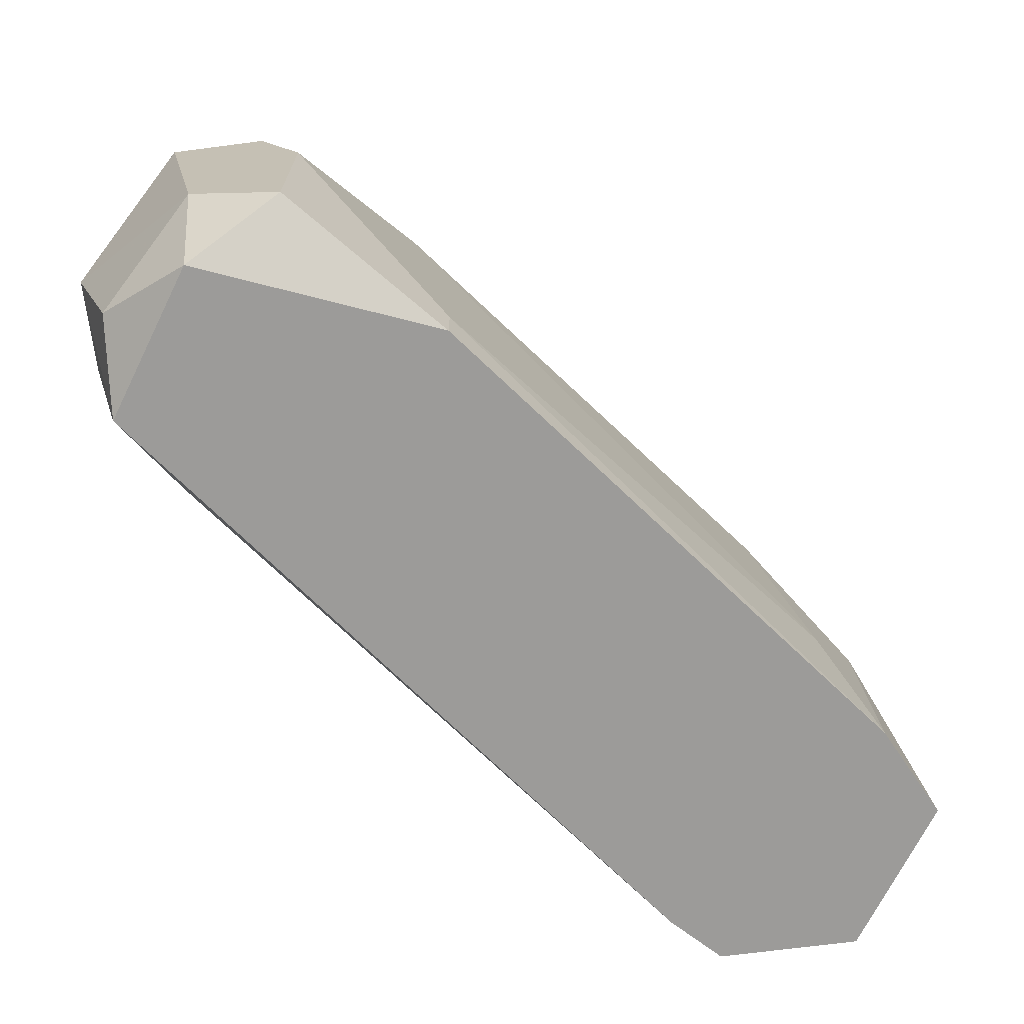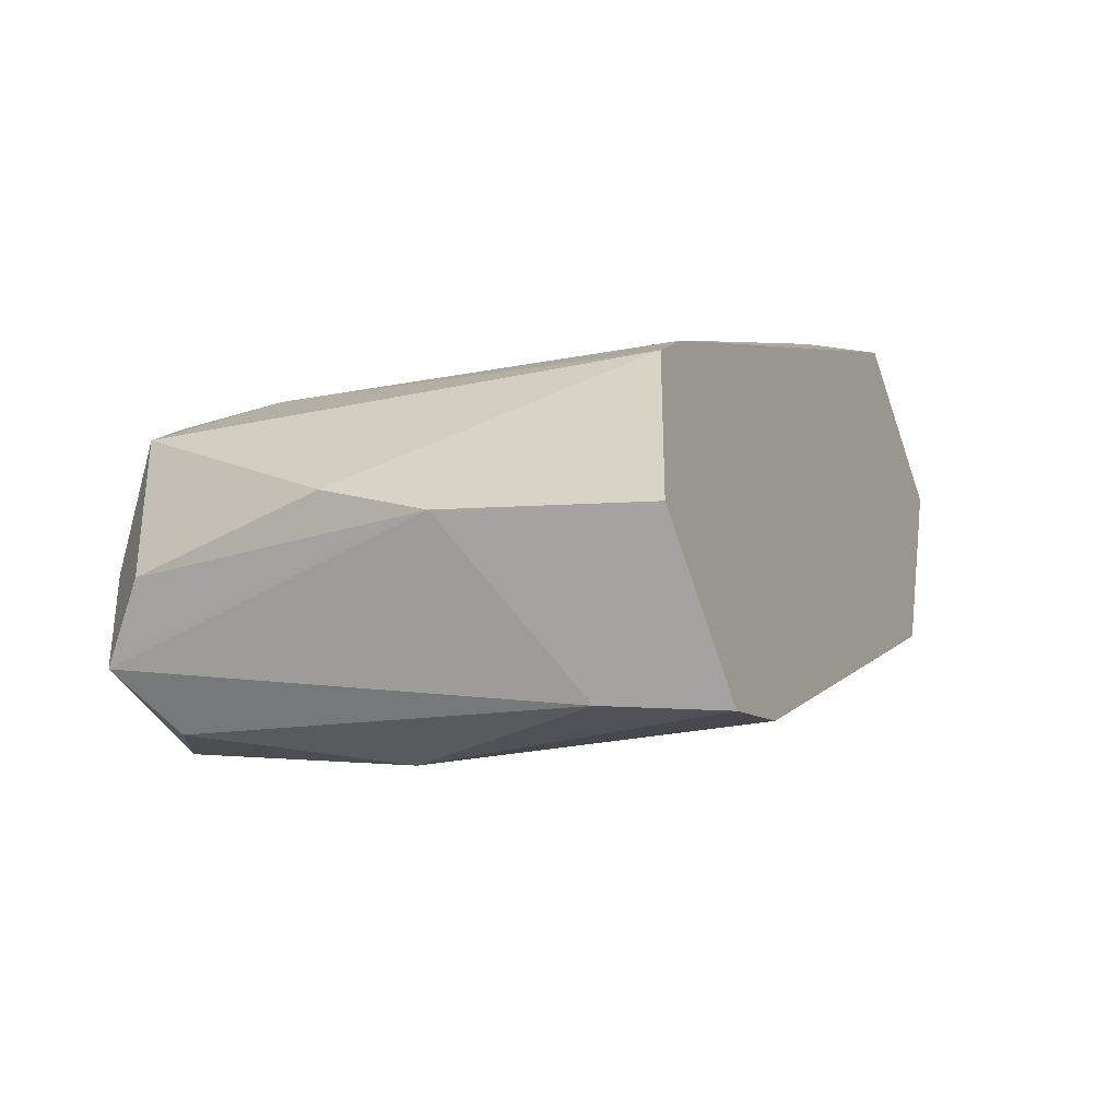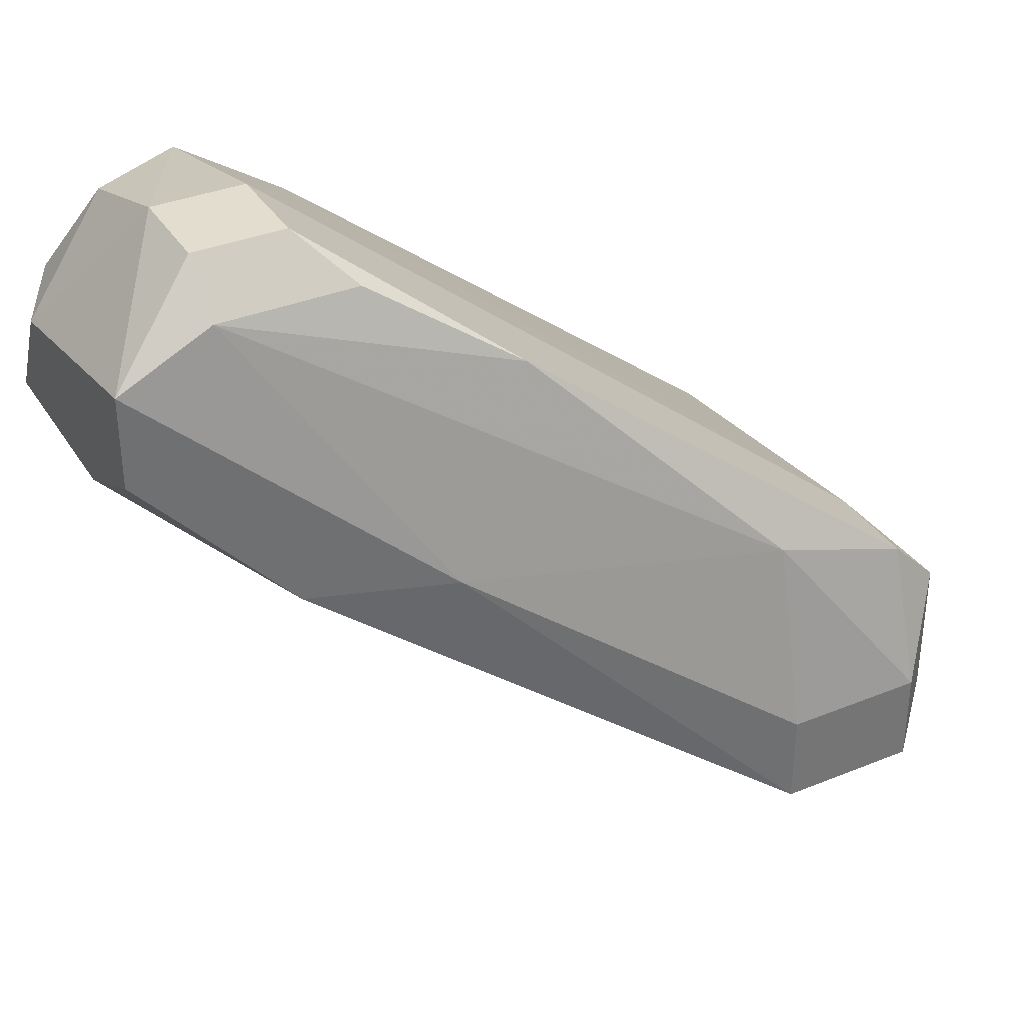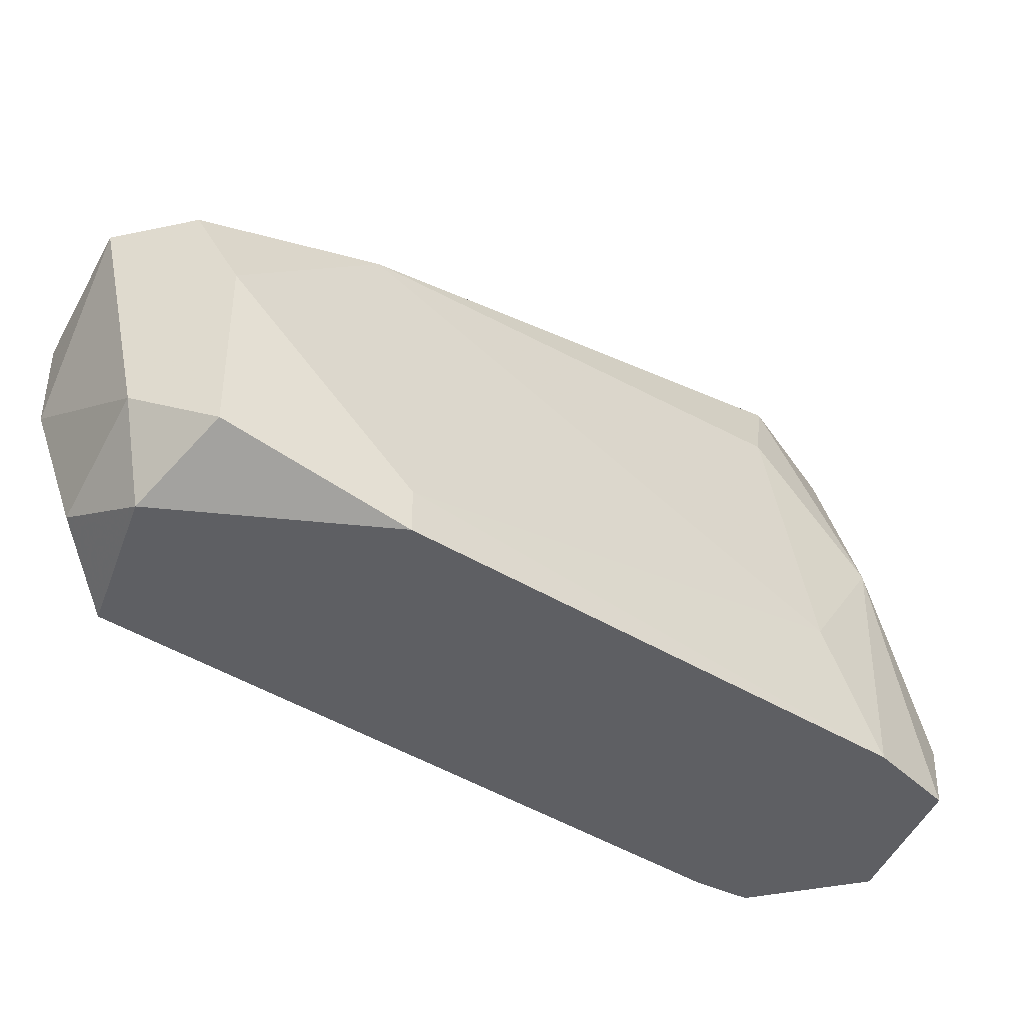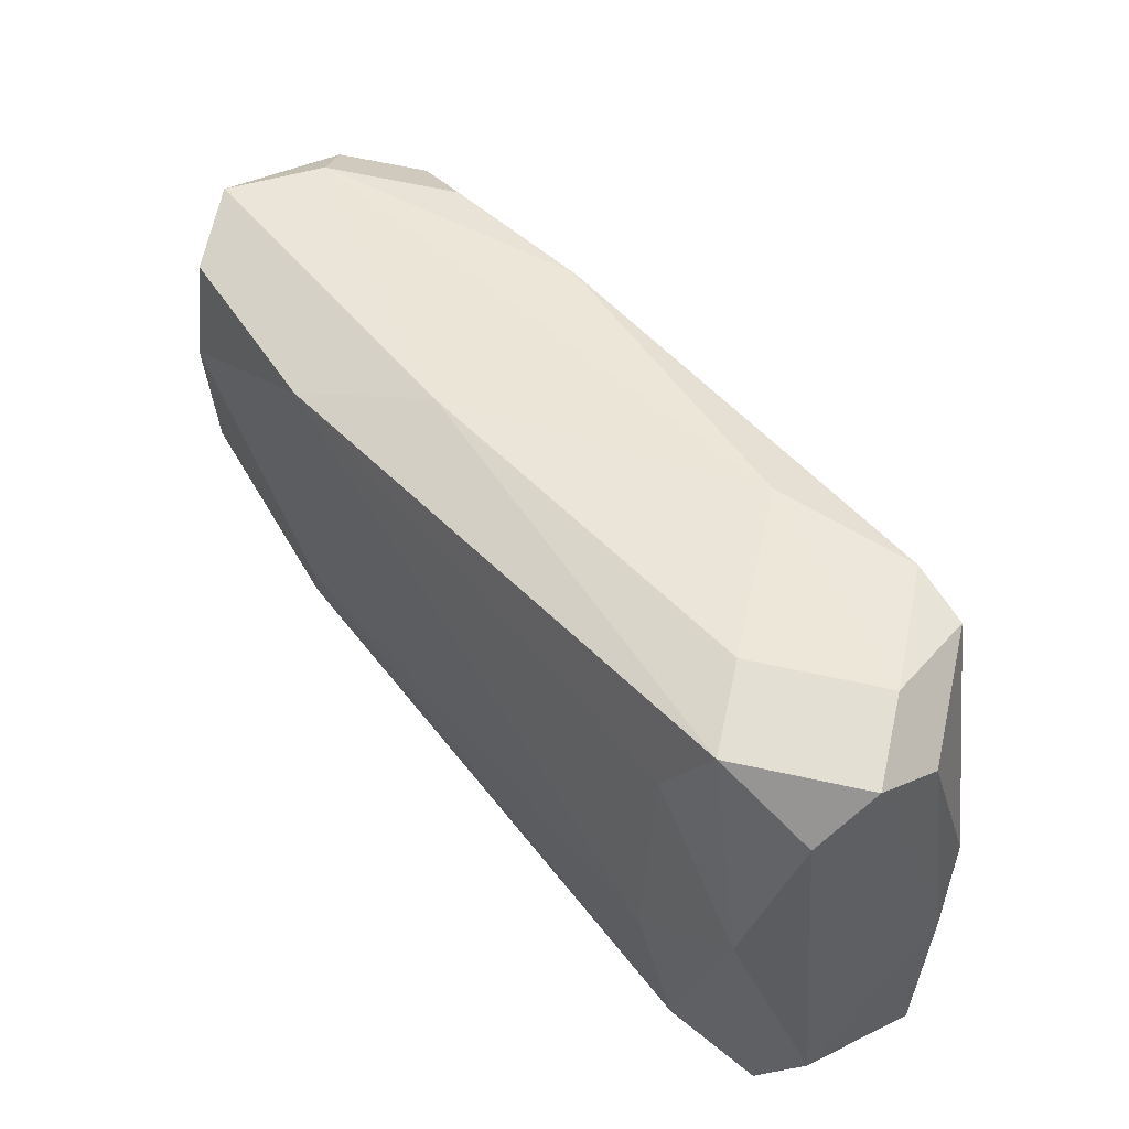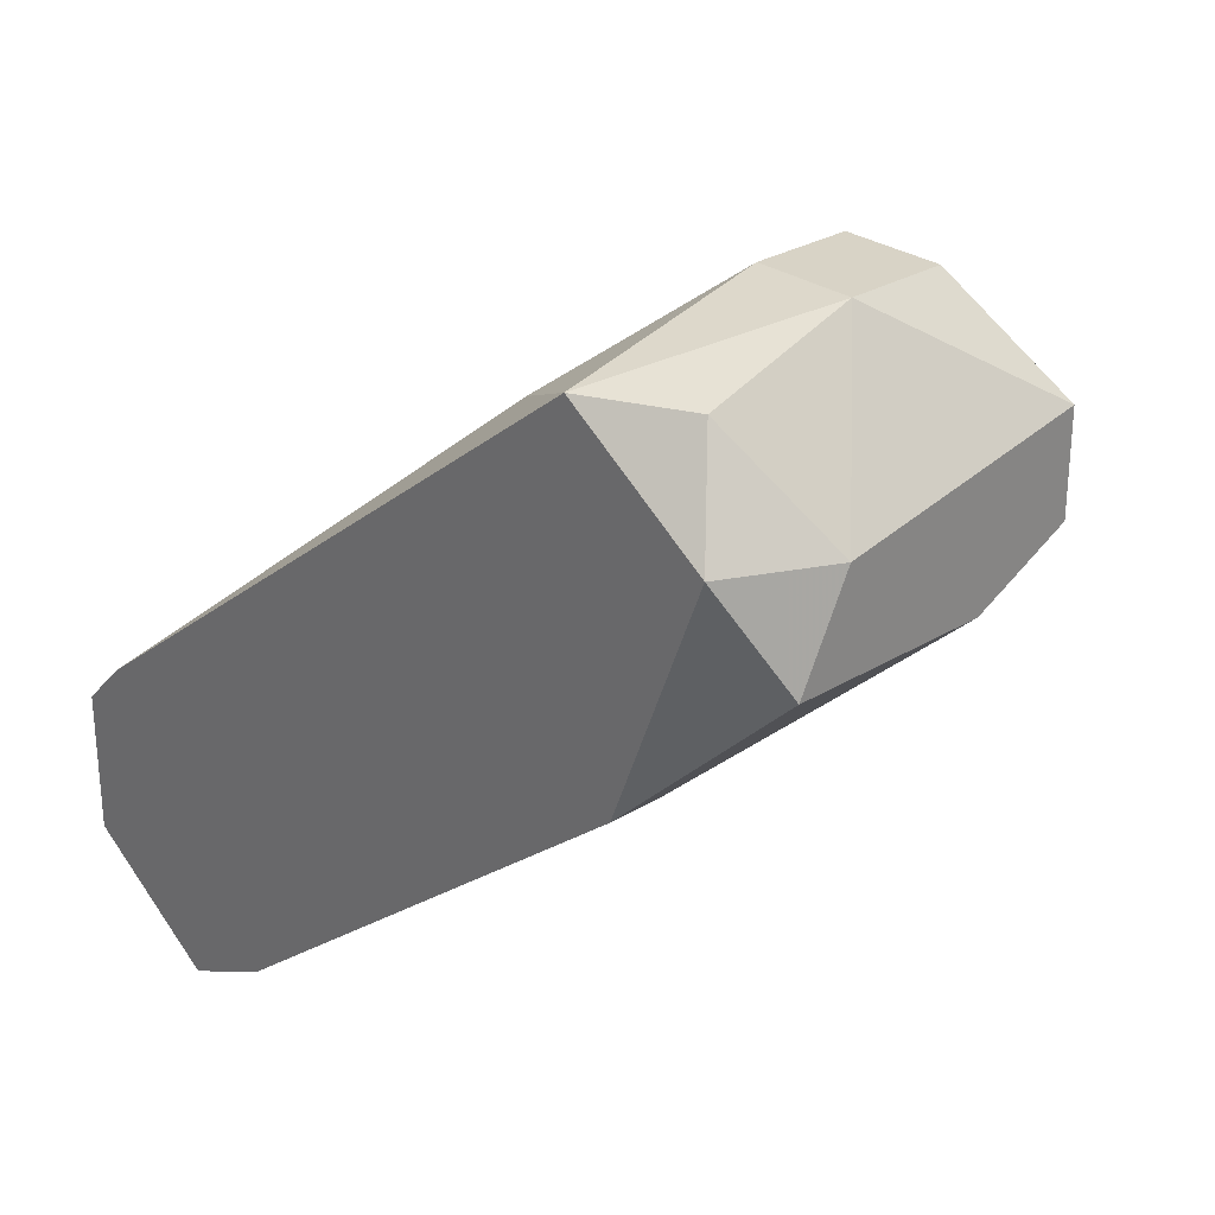
<metadata>
{"format":"obj","ext":"obj","renderer":"f3d","projection":"perspective","resolution":1024,"background":"white","views":[{"elev":-69.8,"azim":-82.6,"up":"+Z"},{"elev":-36.1,"azim":112.7,"up":"+Y"},{"elev":35.5,"azim":-28.2,"up":"+Y"},{"elev":-41.5,"azim":-75.6,"up":"+Z"},{"elev":66.4,"azim":12.3,"up":"+Z"},{"elev":27.9,"azim":-132.8,"up":"+Y"}]}
</metadata>
<code>
v -0.01628 -0.02564 0.01978
v -0.02899 -0.003033 0.02826
v -0.02758 -0.004446 0.02967
v -0.009214 -0.01999 0.01978
v -0.01204 -0.02281 0.03532
v -0.03464 -0.0101 0.02119
v -0.0304 -0.01293 0.03108
v -0.02899 -0.004446 0.01978
v -0.01063 -0.01716 0.03391
v -0.01628 -0.02281 0.03532
v -0.03464 -0.005859 0.02967
v -0.01204 -0.02705 0.02261
v -0.0304 -0.01434 0.01978
v -0.01628 -0.01434 0.03391
v -0.009214 -0.02423 0.01978
v -0.02899 -0.003033 0.02543
v -0.01487 -0.02564 0.02826
v -0.01204 -0.01574 0.03108
v -0.03181 -0.004446 0.02119
v -0.009214 -0.0214 0.02826
v -0.03464 -0.0101 0.02685
v -0.01628 -0.01999 0.03532
v -0.03323 -0.007272 0.01978
v -0.02616 -0.005859 0.02119
v -0.01769 -0.02423 0.02402
v -0.03181 -0.003033 0.02543
v -0.03464 -0.007272 0.02261
v -0.01769 -0.02281 0.03249
v -0.01063 -0.01857 0.01978
v -0.01204 -0.01574 0.03391
v -0.01345 -0.02705 0.01978
v -0.01345 -0.02423 0.03391
v -0.03181 -0.004446 0.02967
v -0.03464 -0.008685 0.02967
v -0.01204 -0.01999 0.03532
v -0.02616 -0.01293 0.03249
v -0.009214 -0.02281 0.02543
v -0.01063 -0.0214 0.03391
v -0.02334 -0.007272 0.03108
v -0.03181 -0.003033 0.02826
v -0.0304 -0.01434 0.02119
f 25 21 41
f 4 1 8
f 8 1 13
f 1 4 15
f 9 4 18
f 16 2 18
f 4 9 20
f 15 4 20
f 11 6 21
f 6 13 21
f 10 5 22
f 13 6 23
f 8 13 23
f 19 8 23
f 8 16 24
f 16 18 24
f 1 17 25
f 7 21 25
f 16 8 26
f 2 16 26
f 8 19 26
f 26 19 27
f 6 11 27
f 23 6 27
f 19 23 27
f 11 26 27
f 10 7 28
f 17 10 28
f 25 17 28
f 7 25 28
f 4 8 29
f 18 4 29
f 8 24 29
f 24 18 29
f 18 2 30
f 9 18 30
f 1 15 31
f 15 12 31
f 17 1 31
f 12 17 31
f 5 10 32
f 12 5 32
f 10 17 32
f 17 12 32
f 3 2 33
f 21 7 34
f 11 21 34
f 5 9 35
f 22 5 35
f 14 22 35
f 9 30 35
f 30 14 35
f 7 10 36
f 10 22 36
f 22 14 36
f 14 33 36
f 33 11 36
f 34 7 36
f 11 34 36
f 5 12 37
f 12 15 37
f 15 20 37
f 37 20 38
f 9 5 38
f 20 9 38
f 5 37 38
f 2 3 39
f 30 2 39
f 14 30 39
f 3 33 39
f 33 14 39
f 2 26 40
f 26 11 40
f 33 2 40
f 11 33 40
f 13 1 41
f 21 13 41
f 1 25 41

</code>
